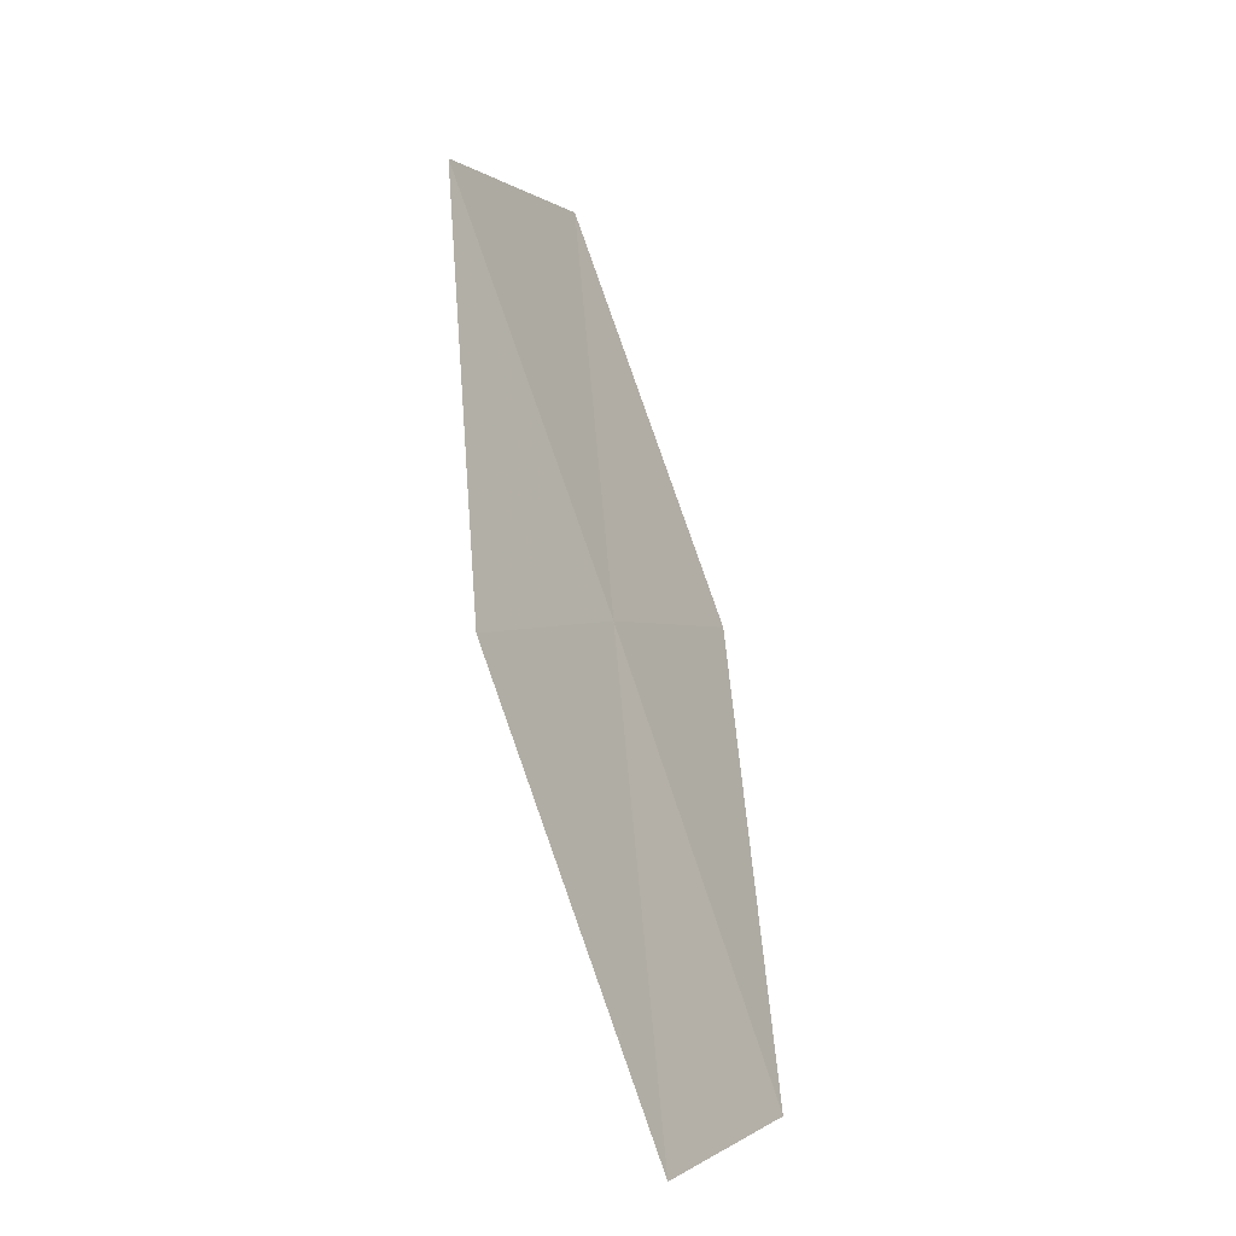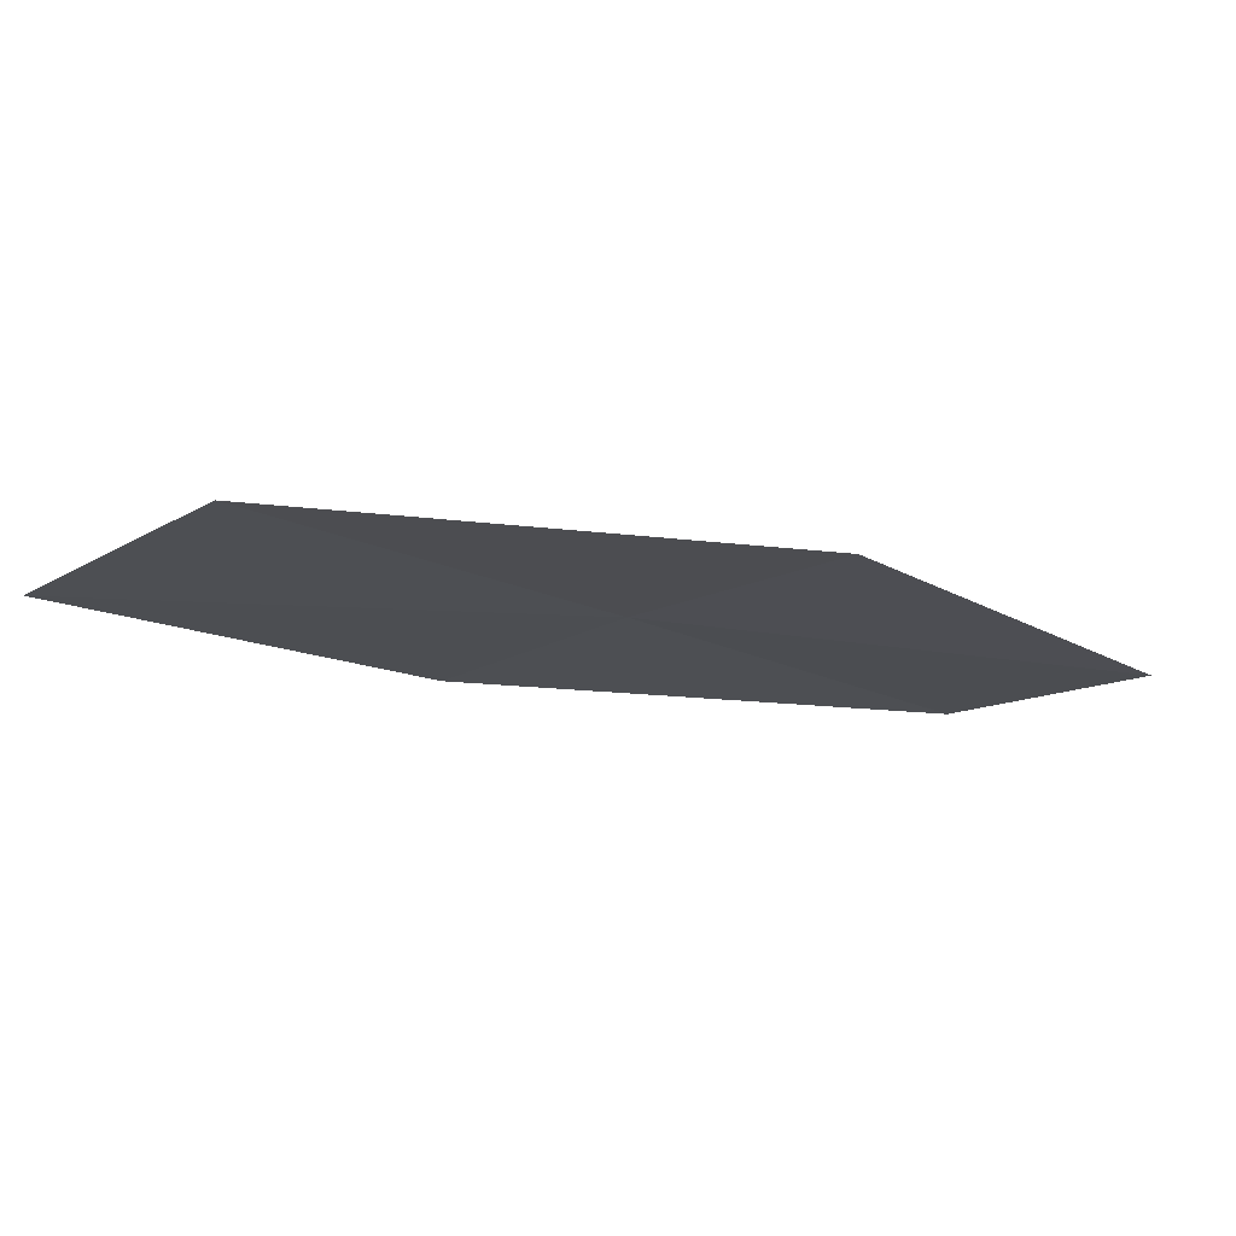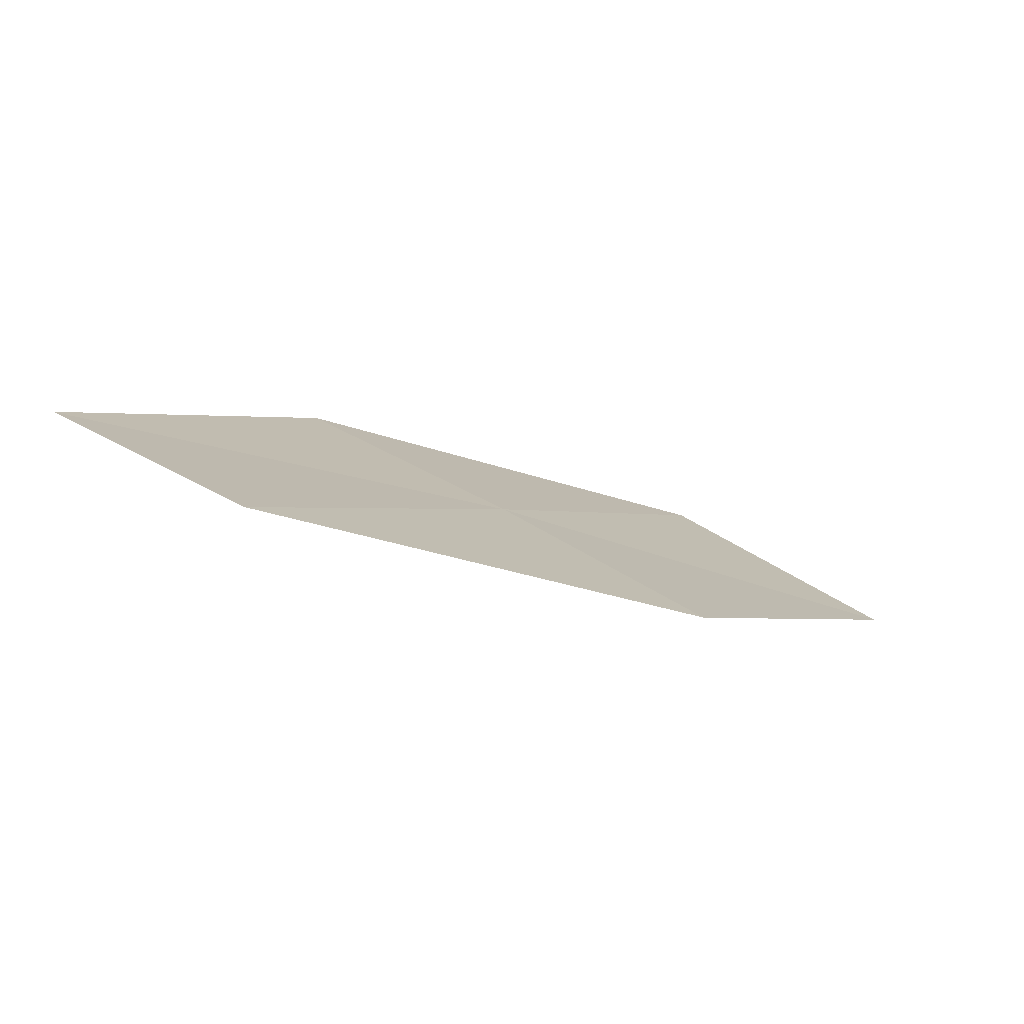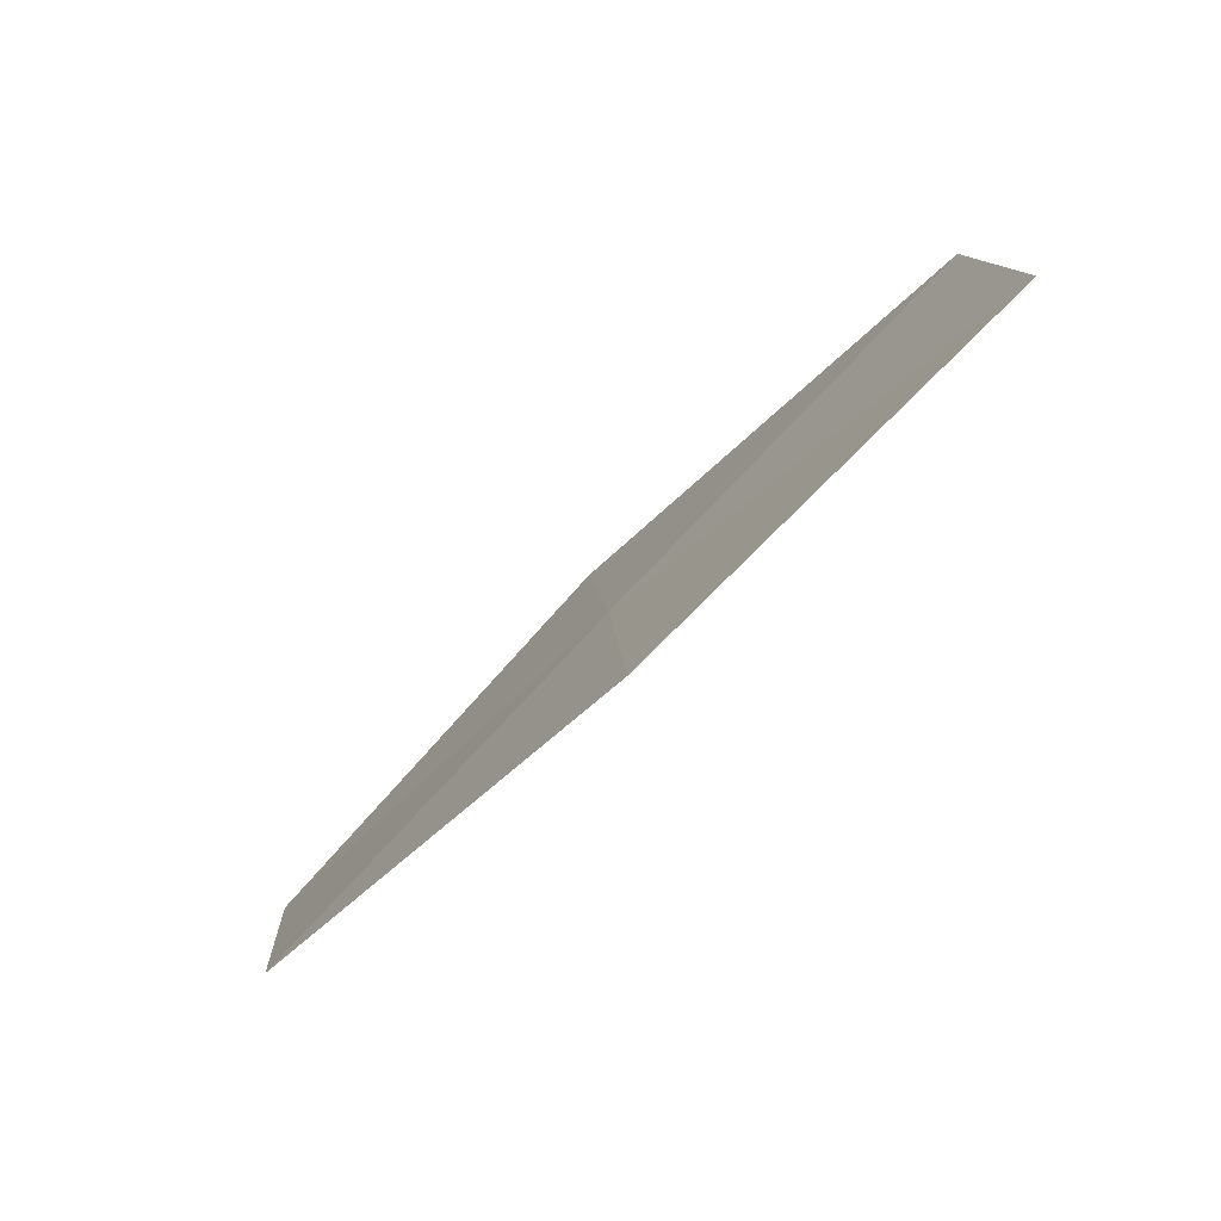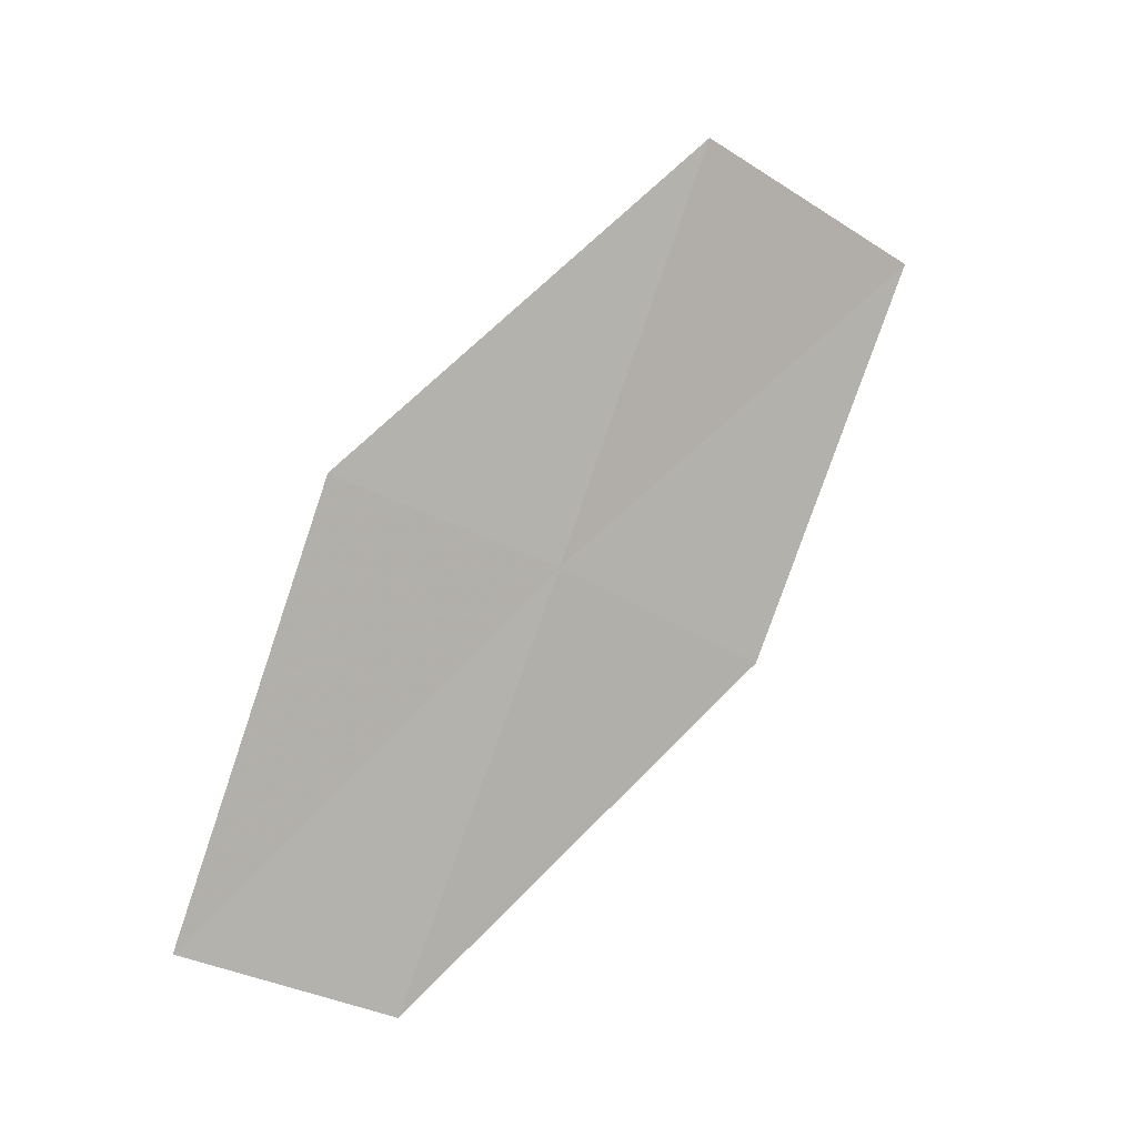
<metadata>
{"format":"obj","ext":"obj","renderer":"f3d","projection":"perspective","resolution":1024,"background":"white","views":[{"elev":43.3,"azim":-64.0,"up":"+Y"},{"elev":42.1,"azim":-156.6,"up":"+Y"},{"elev":-44.9,"azim":-0.9,"up":"+Y"},{"elev":-29.2,"azim":79.9,"up":"+Y"},{"elev":45.2,"azim":-15.0,"up":"+Y"}]}
</metadata>
<code>
v 7.319 8.722 32.67
v 7.934 9.456 31.91
v 8.529 8.945 31.96
v 6.742 9.157 32.62
v 7.87 8.254 32.72
v 6.685 7.967 33.42
v 6.157 8.362 33.36
f 1 3 2
f 1 2 4
f 1 5 3
f 1 6 5
f 1 7 6
f 1 4 7

</code>
